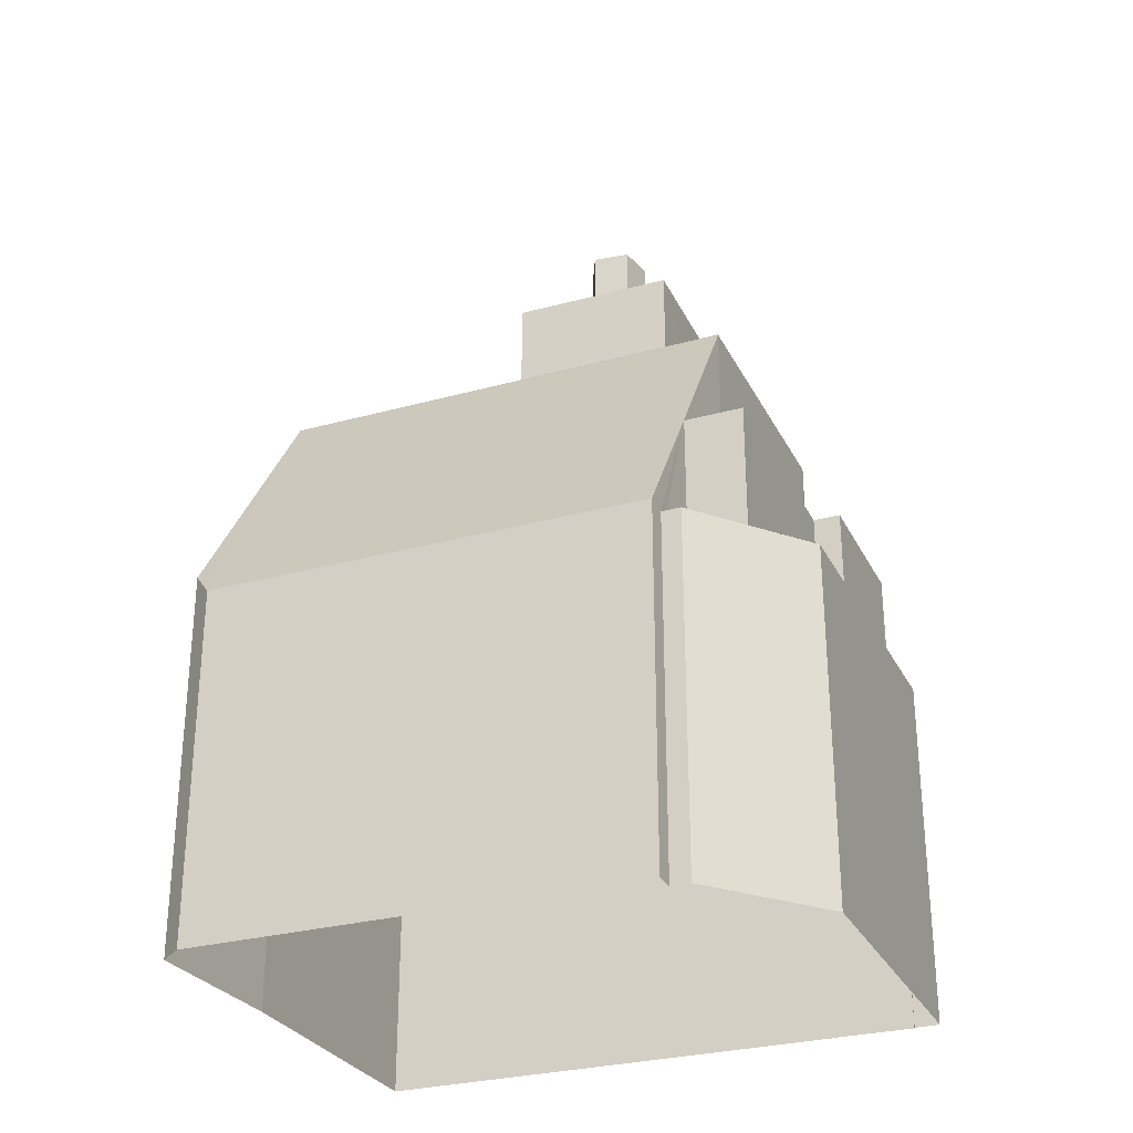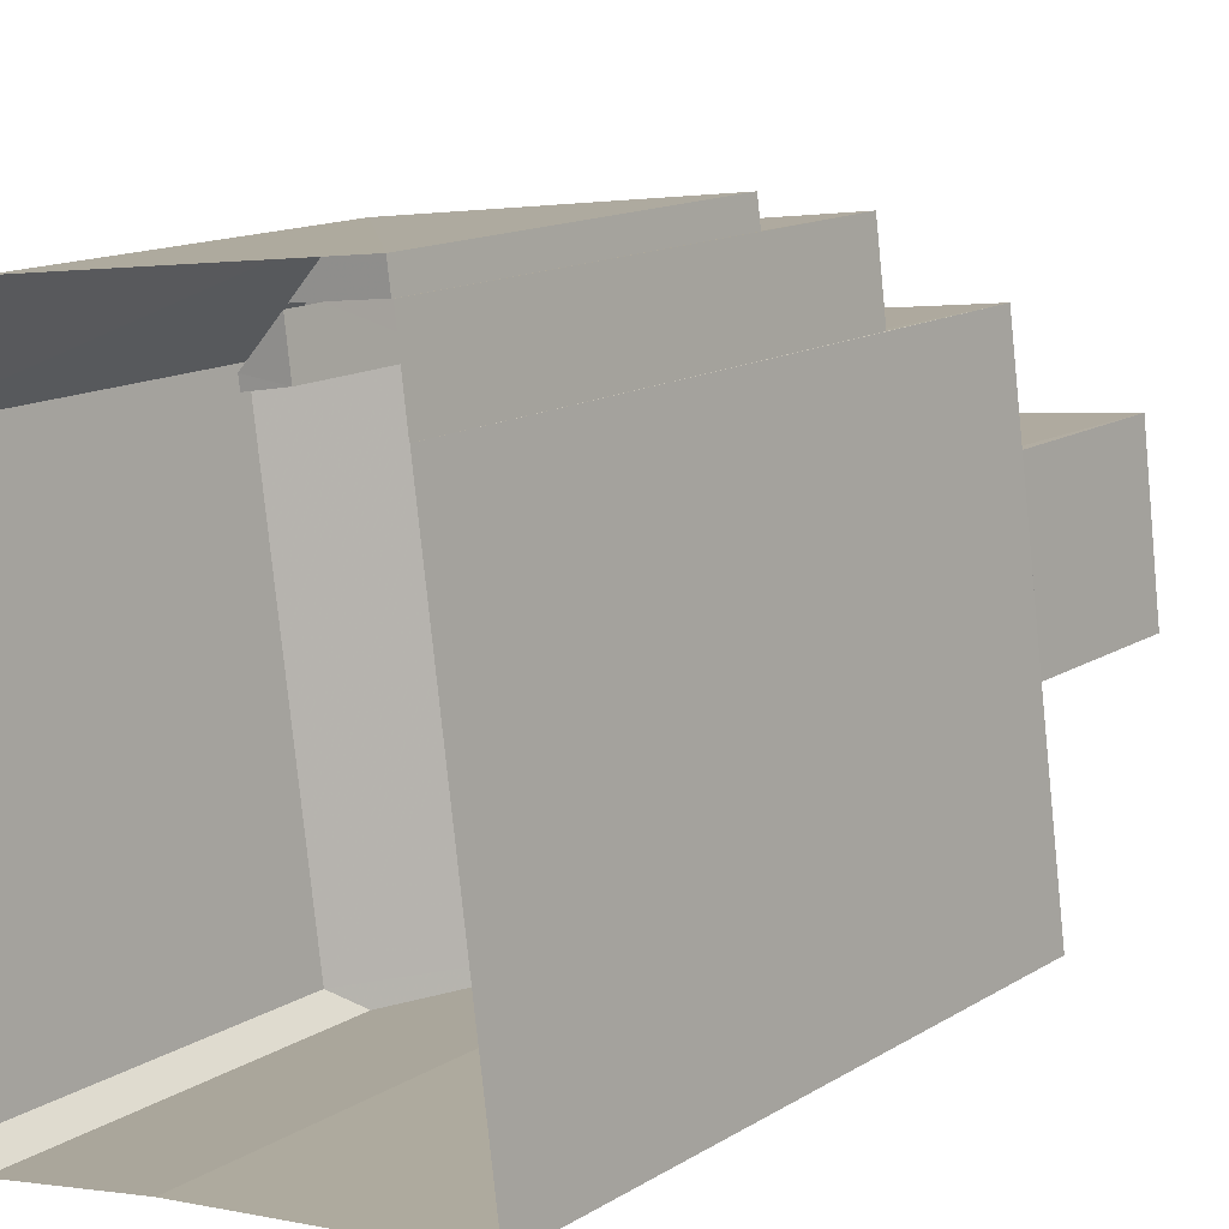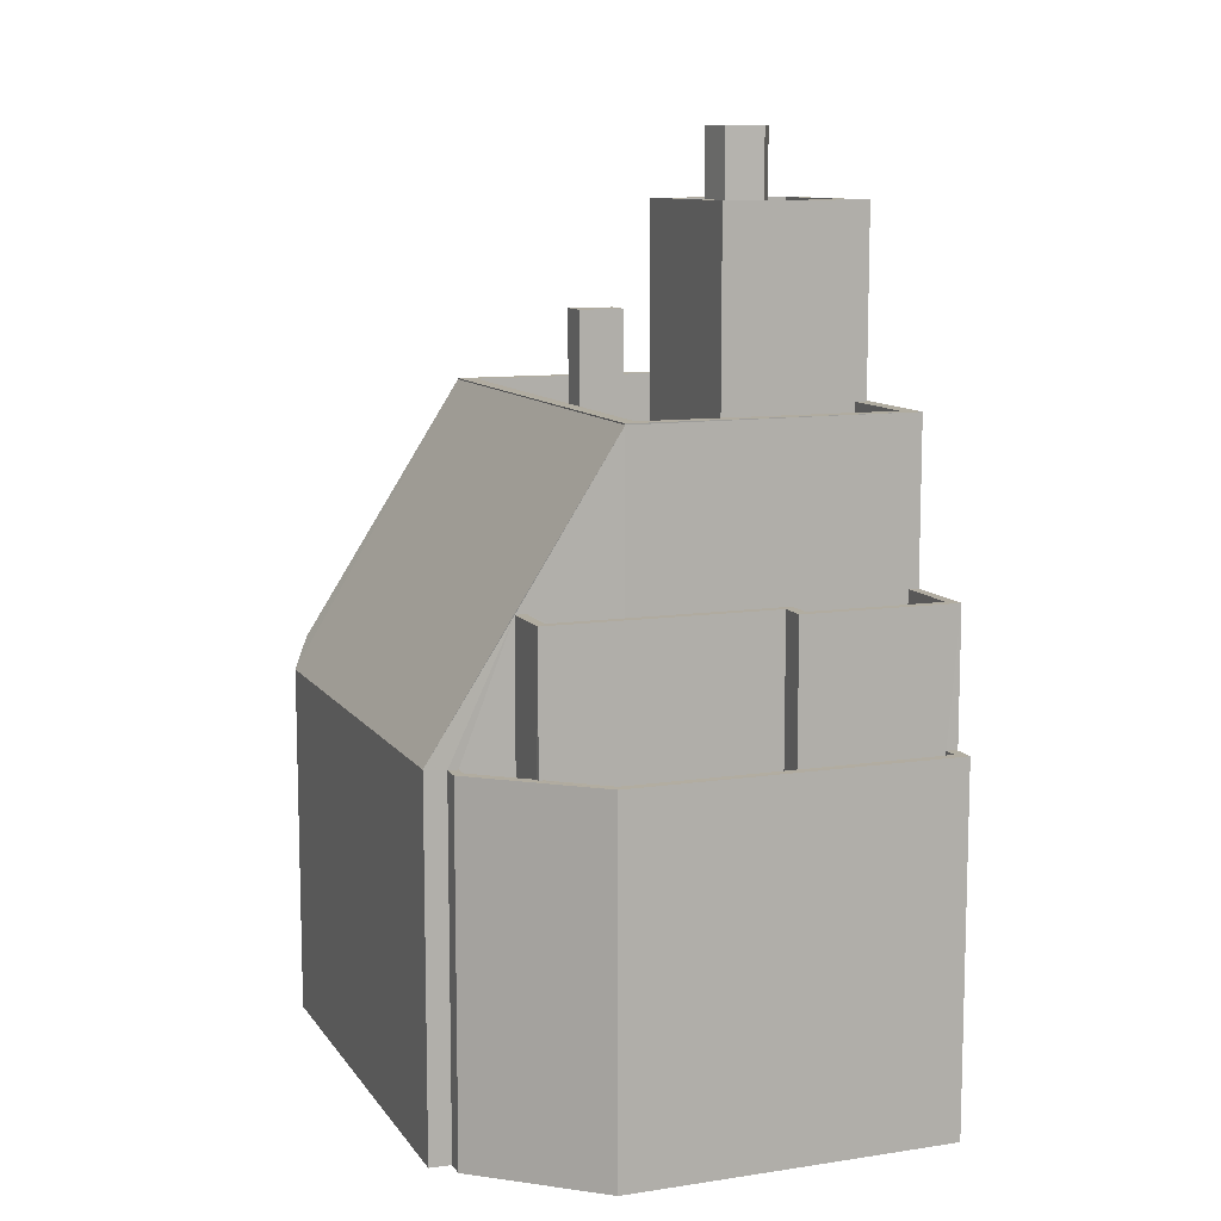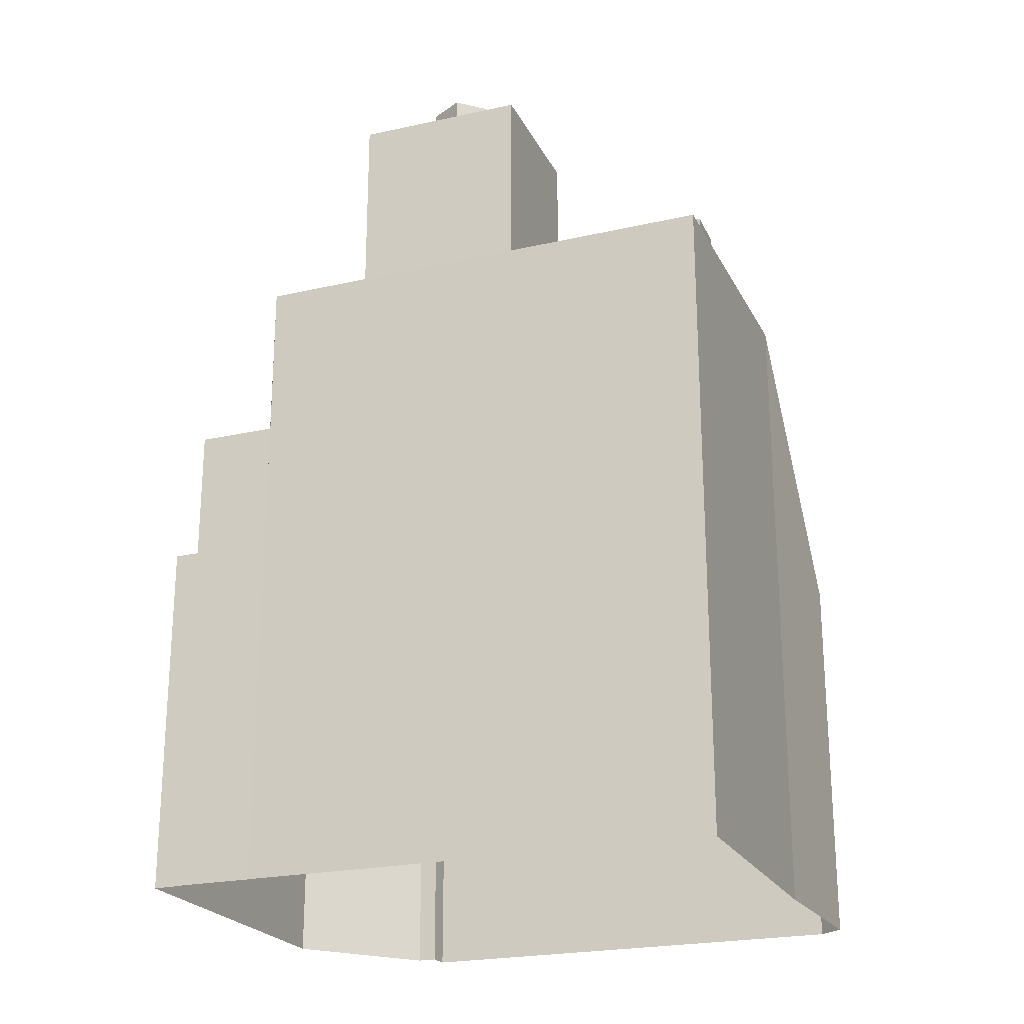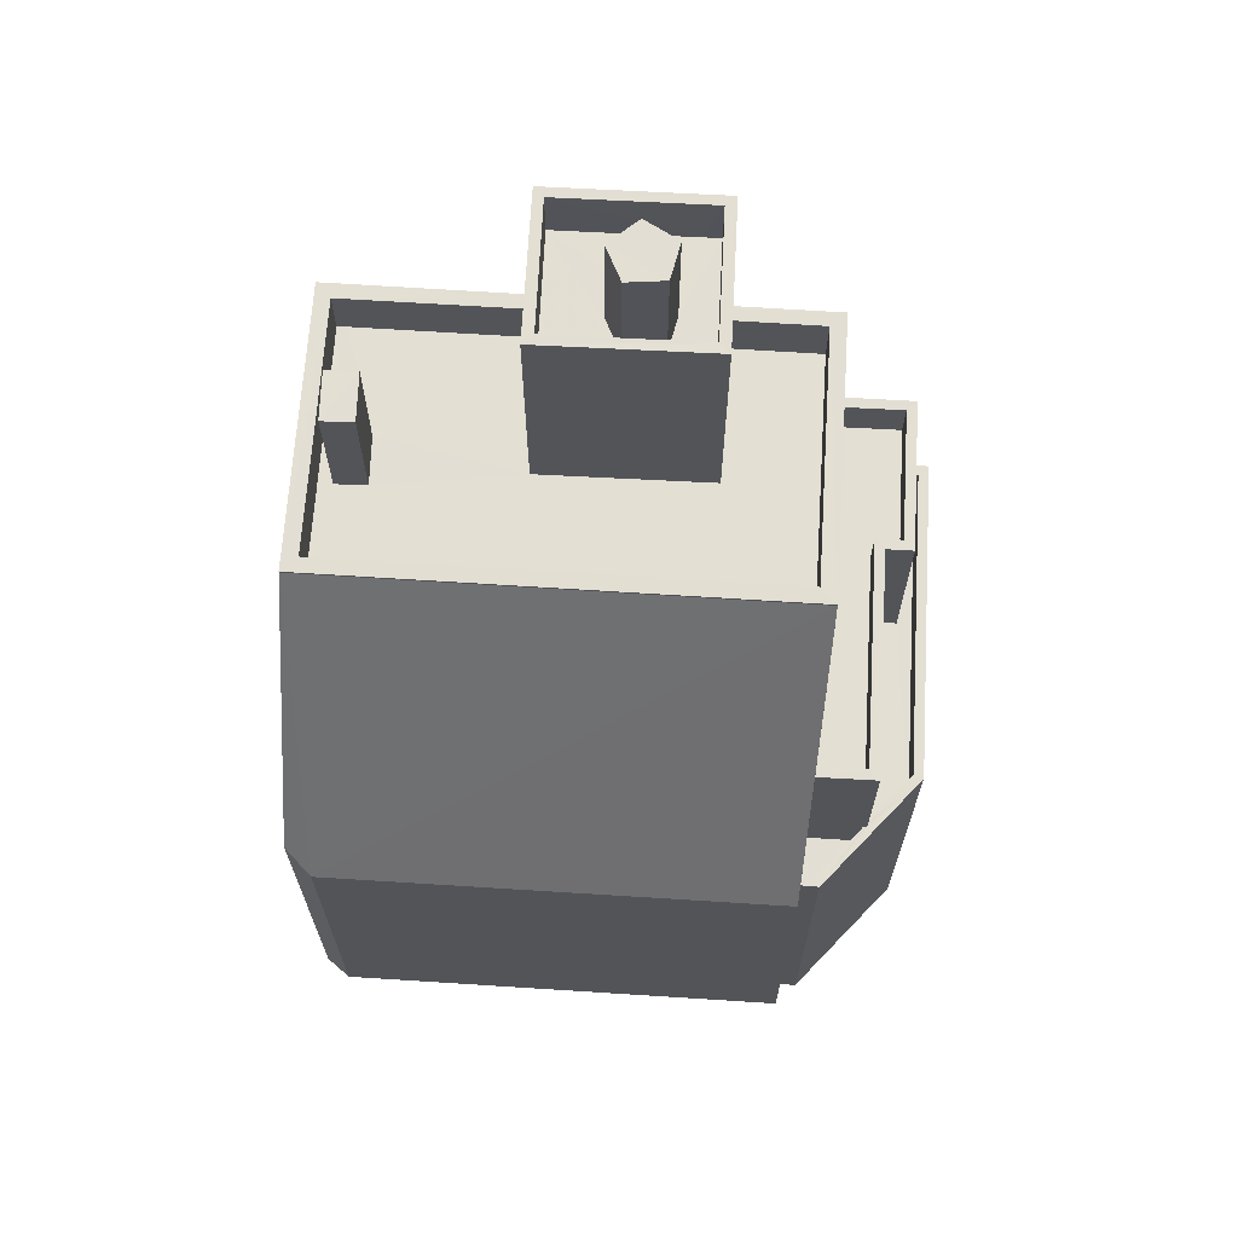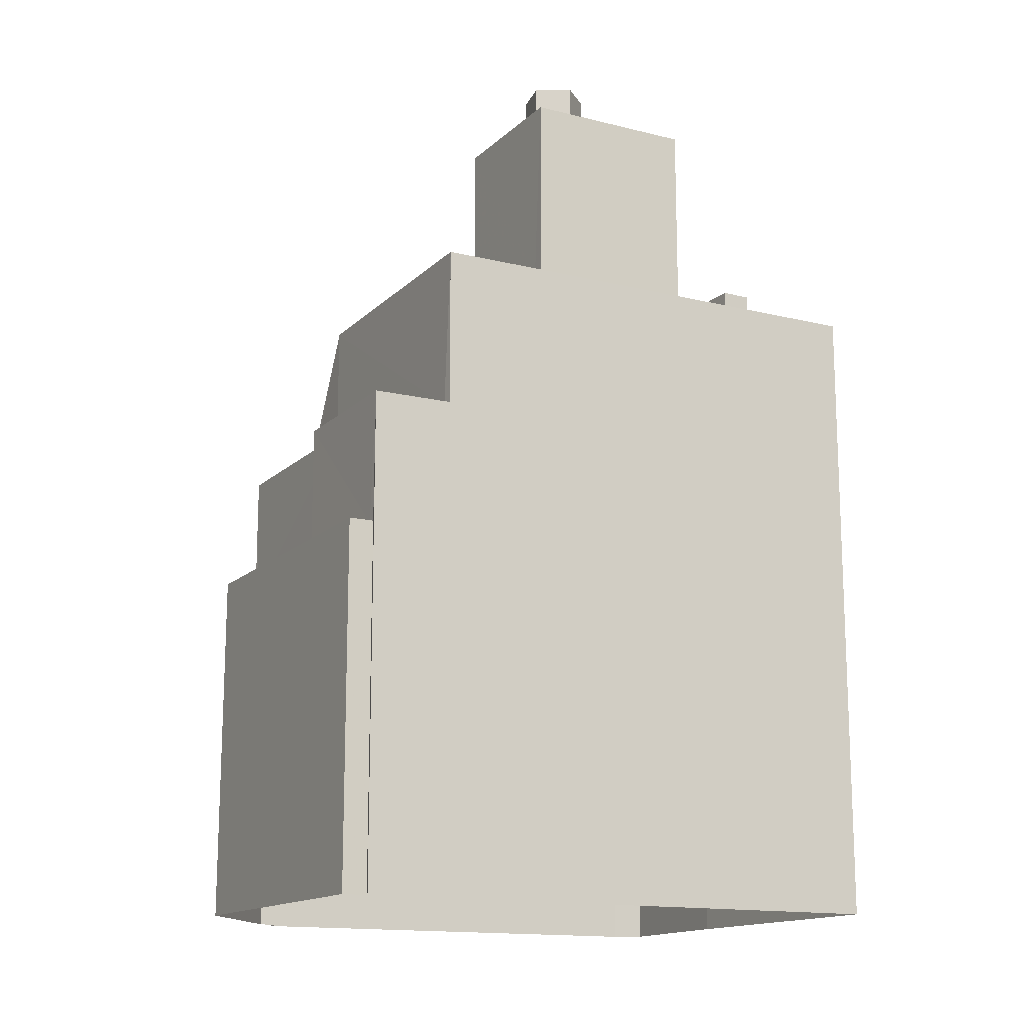
<metadata>
{"format":"obj","ext":"obj","renderer":"f3d","projection":"perspective","resolution":1024,"background":"white","views":[{"elev":-28.9,"azim":105.1,"up":"+Z"},{"elev":14.0,"azim":-142.8,"up":"+Y"},{"elev":10.3,"azim":151.8,"up":"+Z"},{"elev":-22.8,"azim":-76.0,"up":"+Z"},{"elev":67.1,"azim":86.3,"up":"+Z"},{"elev":-14.7,"azim":-125.3,"up":"+Z"}]}
</metadata>
<code>
v -8.883e+04 -9.883e+04 8.678
v -8.882e+04 -9.883e+04 8.678
v -8.882e+04 -9.883e+04 8.678
v -8.882e+04 -9.883e+04 8.677
v -8.882e+04 -9.884e+04 8.677
v -8.882e+04 -9.884e+04 8.677
v -8.882e+04 -9.883e+04 8.678
v -8.882e+04 -9.883e+04 8.678
v -8.882e+04 -9.882e+04 8.678
v -8.882e+04 -9.882e+04 8.678
v -8.882e+04 -9.882e+04 8.678
v -8.882e+04 -9.882e+04 8.678
v -8.882e+04 -9.883e+04 8.678
v -8.882e+04 -9.883e+04 14.85
v -8.882e+04 -9.883e+04 14.85
v -8.882e+04 -9.883e+04 14.85
v -8.882e+04 -9.883e+04 14.85
v -8.882e+04 -9.883e+04 18.23
v -8.882e+04 -9.882e+04 18.23
v -8.882e+04 -9.883e+04 18.23
v -8.882e+04 -9.883e+04 18.23
v -8.882e+04 -9.883e+04 18.23
v -8.882e+04 -9.882e+04 18.23
v -8.882e+04 -9.882e+04 18.23
v -8.882e+04 -9.882e+04 18.23
v -8.882e+04 -9.882e+04 18.23
v -8.882e+04 -9.882e+04 18.23
v -8.882e+04 -9.883e+04 18.23
v -8.882e+04 -9.882e+04 18.23
v -8.882e+04 -9.884e+04 16.25
v -8.882e+04 -9.884e+04 15.7
v -8.882e+04 -9.883e+04 21.33
v -8.882e+04 -9.883e+04 15.7
v -8.882e+04 -9.883e+04 21.33
v -8.882e+04 -9.883e+04 22.74
v -8.882e+04 -9.883e+04 22.74
v -8.882e+04 -9.883e+04 22.74
v -8.882e+04 -9.883e+04 22.74
v -8.883e+04 -9.883e+04 21.36
v -8.883e+04 -9.883e+04 21.36
v -8.883e+04 -9.883e+04 21.36
v -8.882e+04 -9.883e+04 21.36
v -8.882e+04 -9.883e+04 21.36
v -8.882e+04 -9.883e+04 21.36
v -8.883e+04 -9.883e+04 21.36
v -8.882e+04 -9.883e+04 21.36
v -8.882e+04 -9.883e+04 21.36
v -8.882e+04 -9.883e+04 21.36
v -8.882e+04 -9.883e+04 21.36
v -8.882e+04 -9.883e+04 21.36
v -8.883e+04 -9.883e+04 24.98
v -8.882e+04 -9.883e+04 24.98
v -8.882e+04 -9.883e+04 24.98
v -8.883e+04 -9.883e+04 24.98
v -8.882e+04 -9.883e+04 24.98
v -8.882e+04 -9.883e+04 24.98
v -8.882e+04 -9.883e+04 24.98
v -8.882e+04 -9.883e+04 24.98
v -8.882e+04 -9.883e+04 26.3
v -8.882e+04 -9.883e+04 26.3
v -8.882e+04 -9.883e+04 26.3
v -8.882e+04 -9.883e+04 26.3
v -8.882e+04 -9.883e+04 26.3
v -8.882e+04 -9.883e+04 17.43
v -8.882e+04 -9.883e+04 17.43
v -8.882e+04 -9.883e+04 17.43
v -8.882e+04 -9.882e+04 17.43
v -8.882e+04 -9.883e+04 17.43
v -8.882e+04 -9.882e+04 17.43
v -8.882e+04 -9.882e+04 17.43
v -8.882e+04 -9.883e+04 15.65
v -8.882e+04 -9.883e+04 15.65
v -8.882e+04 -9.883e+04 15.65
v -8.882e+04 -9.882e+04 15.65
v -8.882e+04 -9.882e+04 15.65
v -8.882e+04 -9.882e+04 15.65
v -8.882e+04 -9.882e+04 15.65
v -8.882e+04 -9.883e+04 15.65
v -8.882e+04 -9.882e+04 15.65
v -8.882e+04 -9.882e+04 15.65
v -8.882e+04 -9.882e+04 15.65
v -8.882e+04 -9.882e+04 15.65
v -8.882e+04 -9.883e+04 15.65
v -8.882e+04 -9.882e+04 14.85
v -8.882e+04 -9.882e+04 14.85
v -8.882e+04 -9.882e+04 14.85
v -8.882e+04 -9.882e+04 14.85
v -8.882e+04 -9.882e+04 14.85
v -8.882e+04 -9.882e+04 14.85
v -8.883e+04 -9.883e+04 20.36
v -8.882e+04 -9.883e+04 20.36
v -8.883e+04 -9.883e+04 20.36
v -8.882e+04 -9.883e+04 20.36
v -8.882e+04 -9.883e+04 20.36
v -8.882e+04 -9.883e+04 20.36
v -8.882e+04 -9.883e+04 20.36
v -8.882e+04 -9.883e+04 20.36
v -8.882e+04 -9.883e+04 20.36
v -8.882e+04 -9.883e+04 20.36
v -8.882e+04 -9.883e+04 20.36
v -8.882e+04 -9.883e+04 20.36
v -8.882e+04 -9.883e+04 23.98
v -8.882e+04 -9.883e+04 23.98
v -8.882e+04 -9.883e+04 23.98
v -8.882e+04 -9.883e+04 23.98
v -8.882e+04 -9.883e+04 23.98
v -8.883e+04 -9.883e+04 23.98
v -8.882e+04 -9.883e+04 23.98
v -8.882e+04 -9.883e+04 23.98
v -8.882e+04 -9.883e+04 23.98
v -8.883e+04 -9.883e+04 20.36
v -8.882e+04 -9.883e+04 20.36
v -8.882e+04 -9.883e+04 23.98
v -8.882e+04 -9.883e+04 23.98
f 1 2 3
f 3 4 1
f 5 6 4
f 7 8 5
f 9 10 3
f 11 12 10
f 7 12 13
f 3 7 4
f 7 5 4
f 10 12 3
f 3 12 7
f 14 15 16
f 17 14 16
f 18 19 20
f 21 22 23
f 21 23 24
f 25 26 27
f 19 26 20
f 24 25 27
f 18 20 28
f 20 26 29
f 29 26 25
f 23 25 24
f 30 31 32
f 31 33 34
f 32 31 34
f 35 36 37
f 35 38 36
f 39 40 41
f 40 42 43
f 43 42 44
f 41 45 39
f 44 42 46
f 40 39 42
f 44 47 43
f 40 48 41
f 48 47 49
f 49 47 44
f 50 48 49
f 41 48 50
f 51 52 53
f 51 53 54
f 55 56 57
f 52 55 57
f 57 56 58
f 57 53 52
f 59 60 61
f 60 62 61
f 62 63 61
f 64 65 66
f 67 68 65
f 69 68 67
f 70 69 67
f 65 64 67
f 71 72 73
f 74 75 76
f 77 76 75
f 72 78 73
f 79 77 75
f 78 79 80
f 81 79 82
f 83 73 78
f 80 79 81
f 83 78 80
f 75 82 79
f 84 85 86
f 84 86 87
f 88 89 87
f 86 88 87
f 90 91 92
f 92 91 93
f 94 95 96
f 91 90 97
f 98 99 100
f 101 96 93
f 101 94 96
f 98 101 93
f 93 91 99
f 98 93 99
f 102 103 104
f 103 105 104
f 106 107 105
f 107 108 109
f 109 108 110
f 106 108 107
f 106 105 103
f 111 112 97
f 90 111 97
f 112 98 100
f 112 100 97
f 54 56 51
f 54 58 56
f 110 113 109
f 114 113 110
f 104 114 102
f 114 110 102
f 105 53 104
f 104 57 114
f 104 53 57
f 21 24 9
f 3 21 9
f 88 86 27
f 26 88 27
f 79 78 13
f 12 79 13
f 3 2 21
f 68 22 65
f 2 43 21
f 65 22 34
f 43 47 34
f 43 22 21
f 34 22 43
f 17 16 73
f 83 17 73
f 73 16 15
f 71 73 15
f 13 78 72
f 7 13 72
f 110 108 63
f 62 110 63
f 63 106 61
f 63 108 106
f 14 83 18
f 18 83 19
f 14 17 83
f 19 83 80
f 96 46 55
f 55 46 56
f 96 95 46
f 56 46 42
f 4 32 1
f 32 40 1
f 32 48 40
f 87 81 82
f 87 89 81
f 36 38 99
f 91 36 99
f 31 6 5
f 31 30 6
f 95 94 44
f 46 95 44
f 50 112 111
f 41 50 111
f 112 50 98
f 98 49 101
f 98 50 49
f 99 35 100
f 99 38 35
f 103 60 59
f 103 102 60
f 22 69 23
f 22 68 69
f 52 96 55
f 52 93 96
f 35 37 97
f 100 35 97
f 92 93 45
f 39 45 51
f 51 45 52
f 45 93 52
f 57 113 114
f 57 58 113
f 31 5 8
f 33 31 8
f 76 77 11
f 10 76 11
f 39 51 56
f 42 39 56
f 74 27 86
f 27 74 24
f 24 76 9
f 86 85 74
f 9 76 10
f 74 76 24
f 113 58 109
f 109 54 107
f 109 58 54
f 82 84 87
f 82 75 84
f 25 69 70
f 25 23 69
f 30 4 6
f 30 32 4
f 20 64 66
f 28 20 66
f 44 94 101
f 49 44 101
f 54 105 107
f 54 53 105
f 29 70 67
f 29 25 70
f 97 36 91
f 97 37 36
f 19 80 81
f 19 81 26
f 81 88 26
f 81 89 88
f 106 103 59
f 61 106 59
f 85 84 75
f 74 85 75
f 60 110 62
f 60 102 110
f 20 67 64
f 20 29 67
f 7 72 8
f 72 33 8
f 33 18 34
f 28 65 34
f 14 71 15
f 28 66 65
f 14 18 71
f 71 18 72
f 18 28 34
f 72 18 33
f 79 12 11
f 77 79 11
f 32 47 48
f 32 34 47
f 111 90 41
f 90 92 45
f 90 45 41
f 1 43 2
f 1 40 43

</code>
